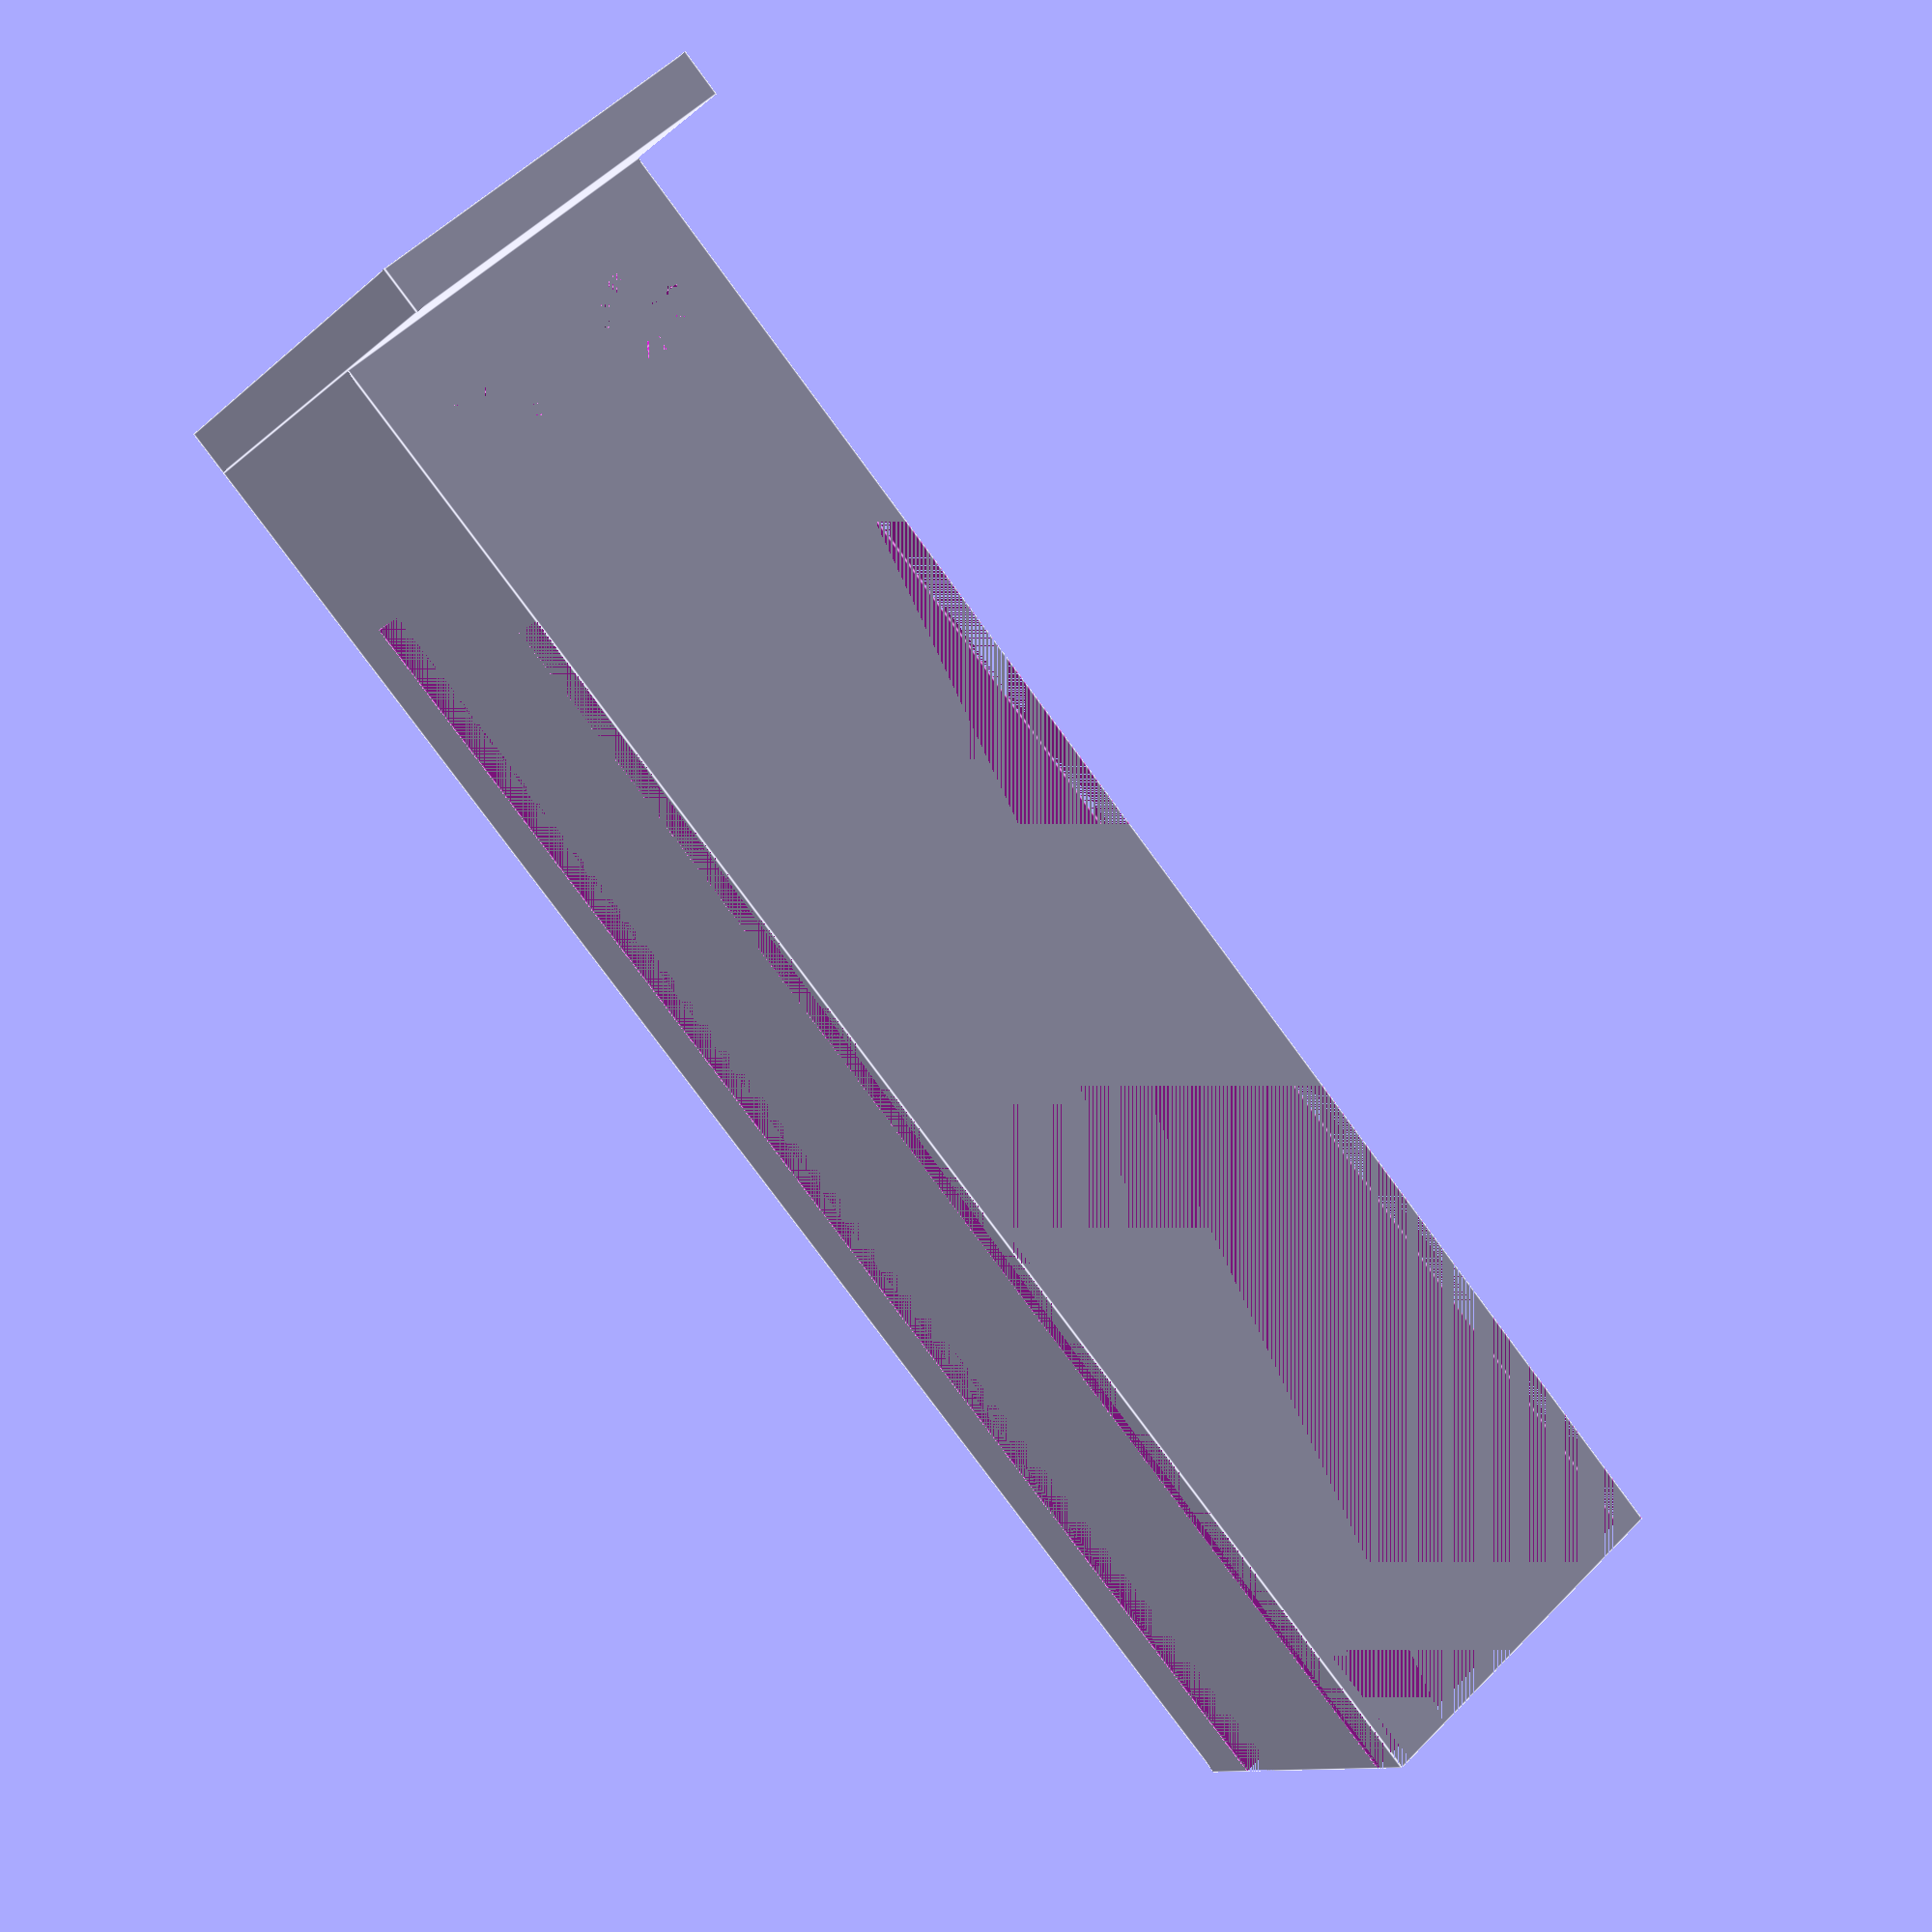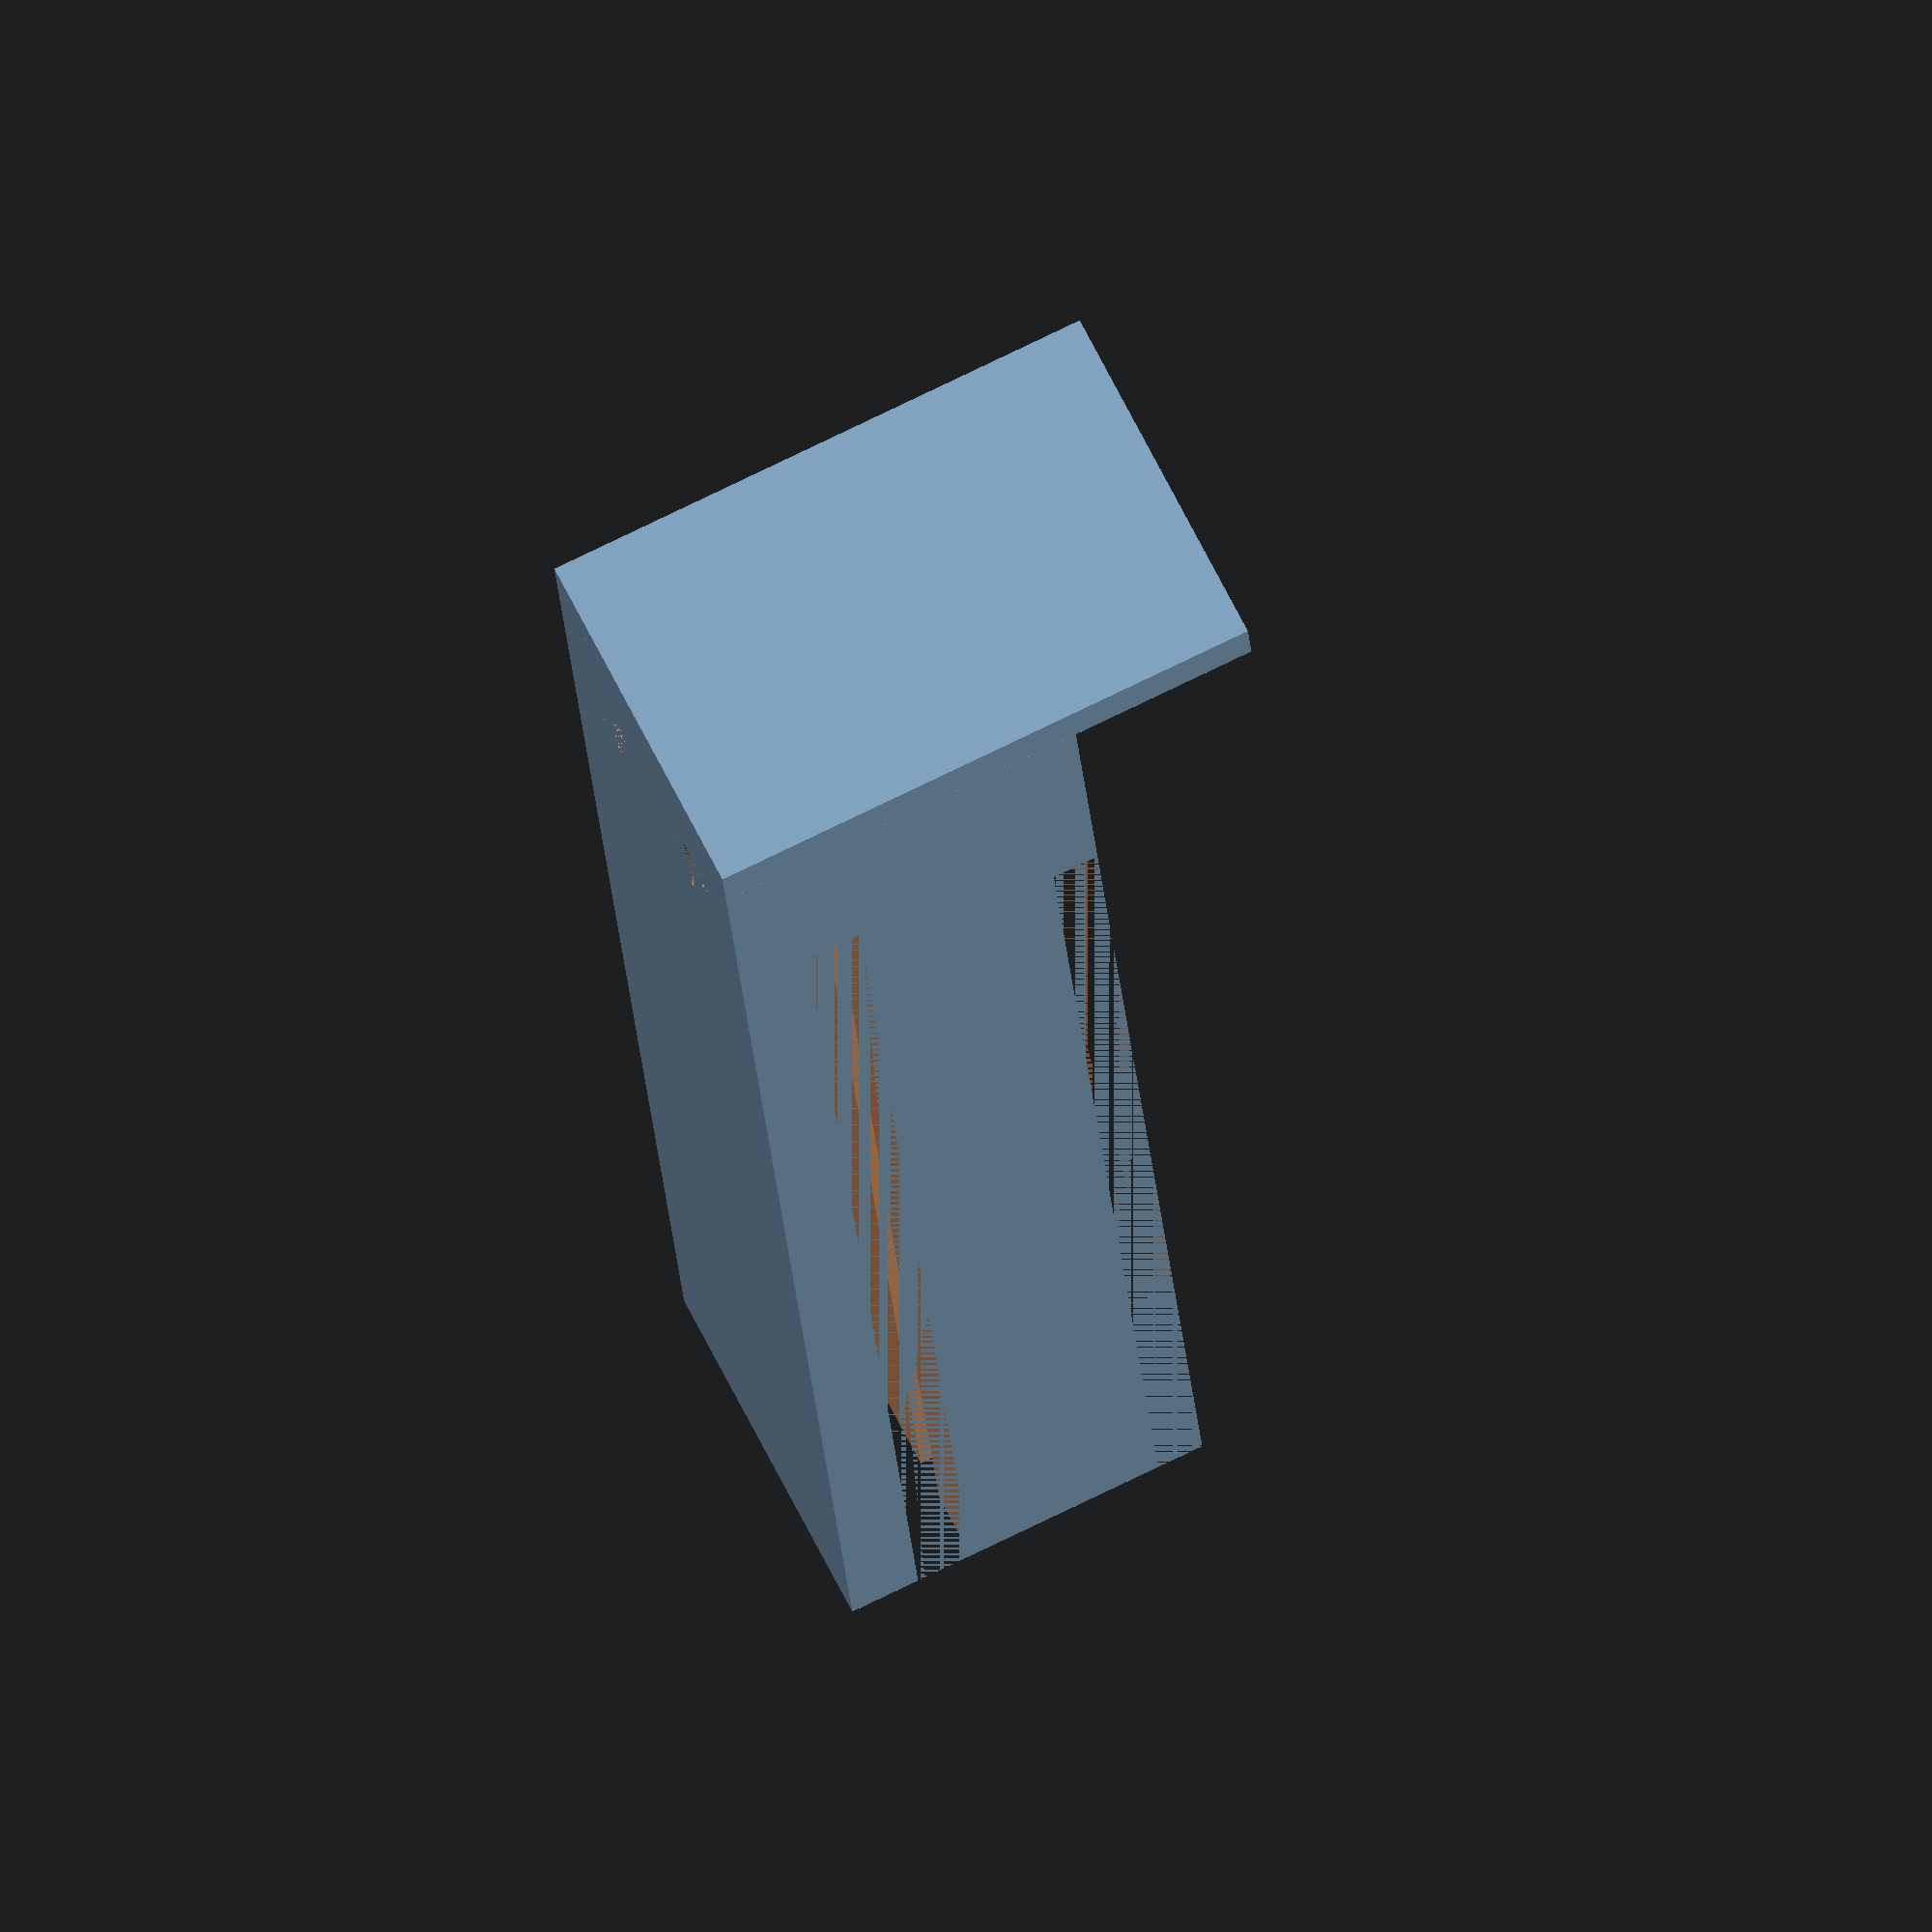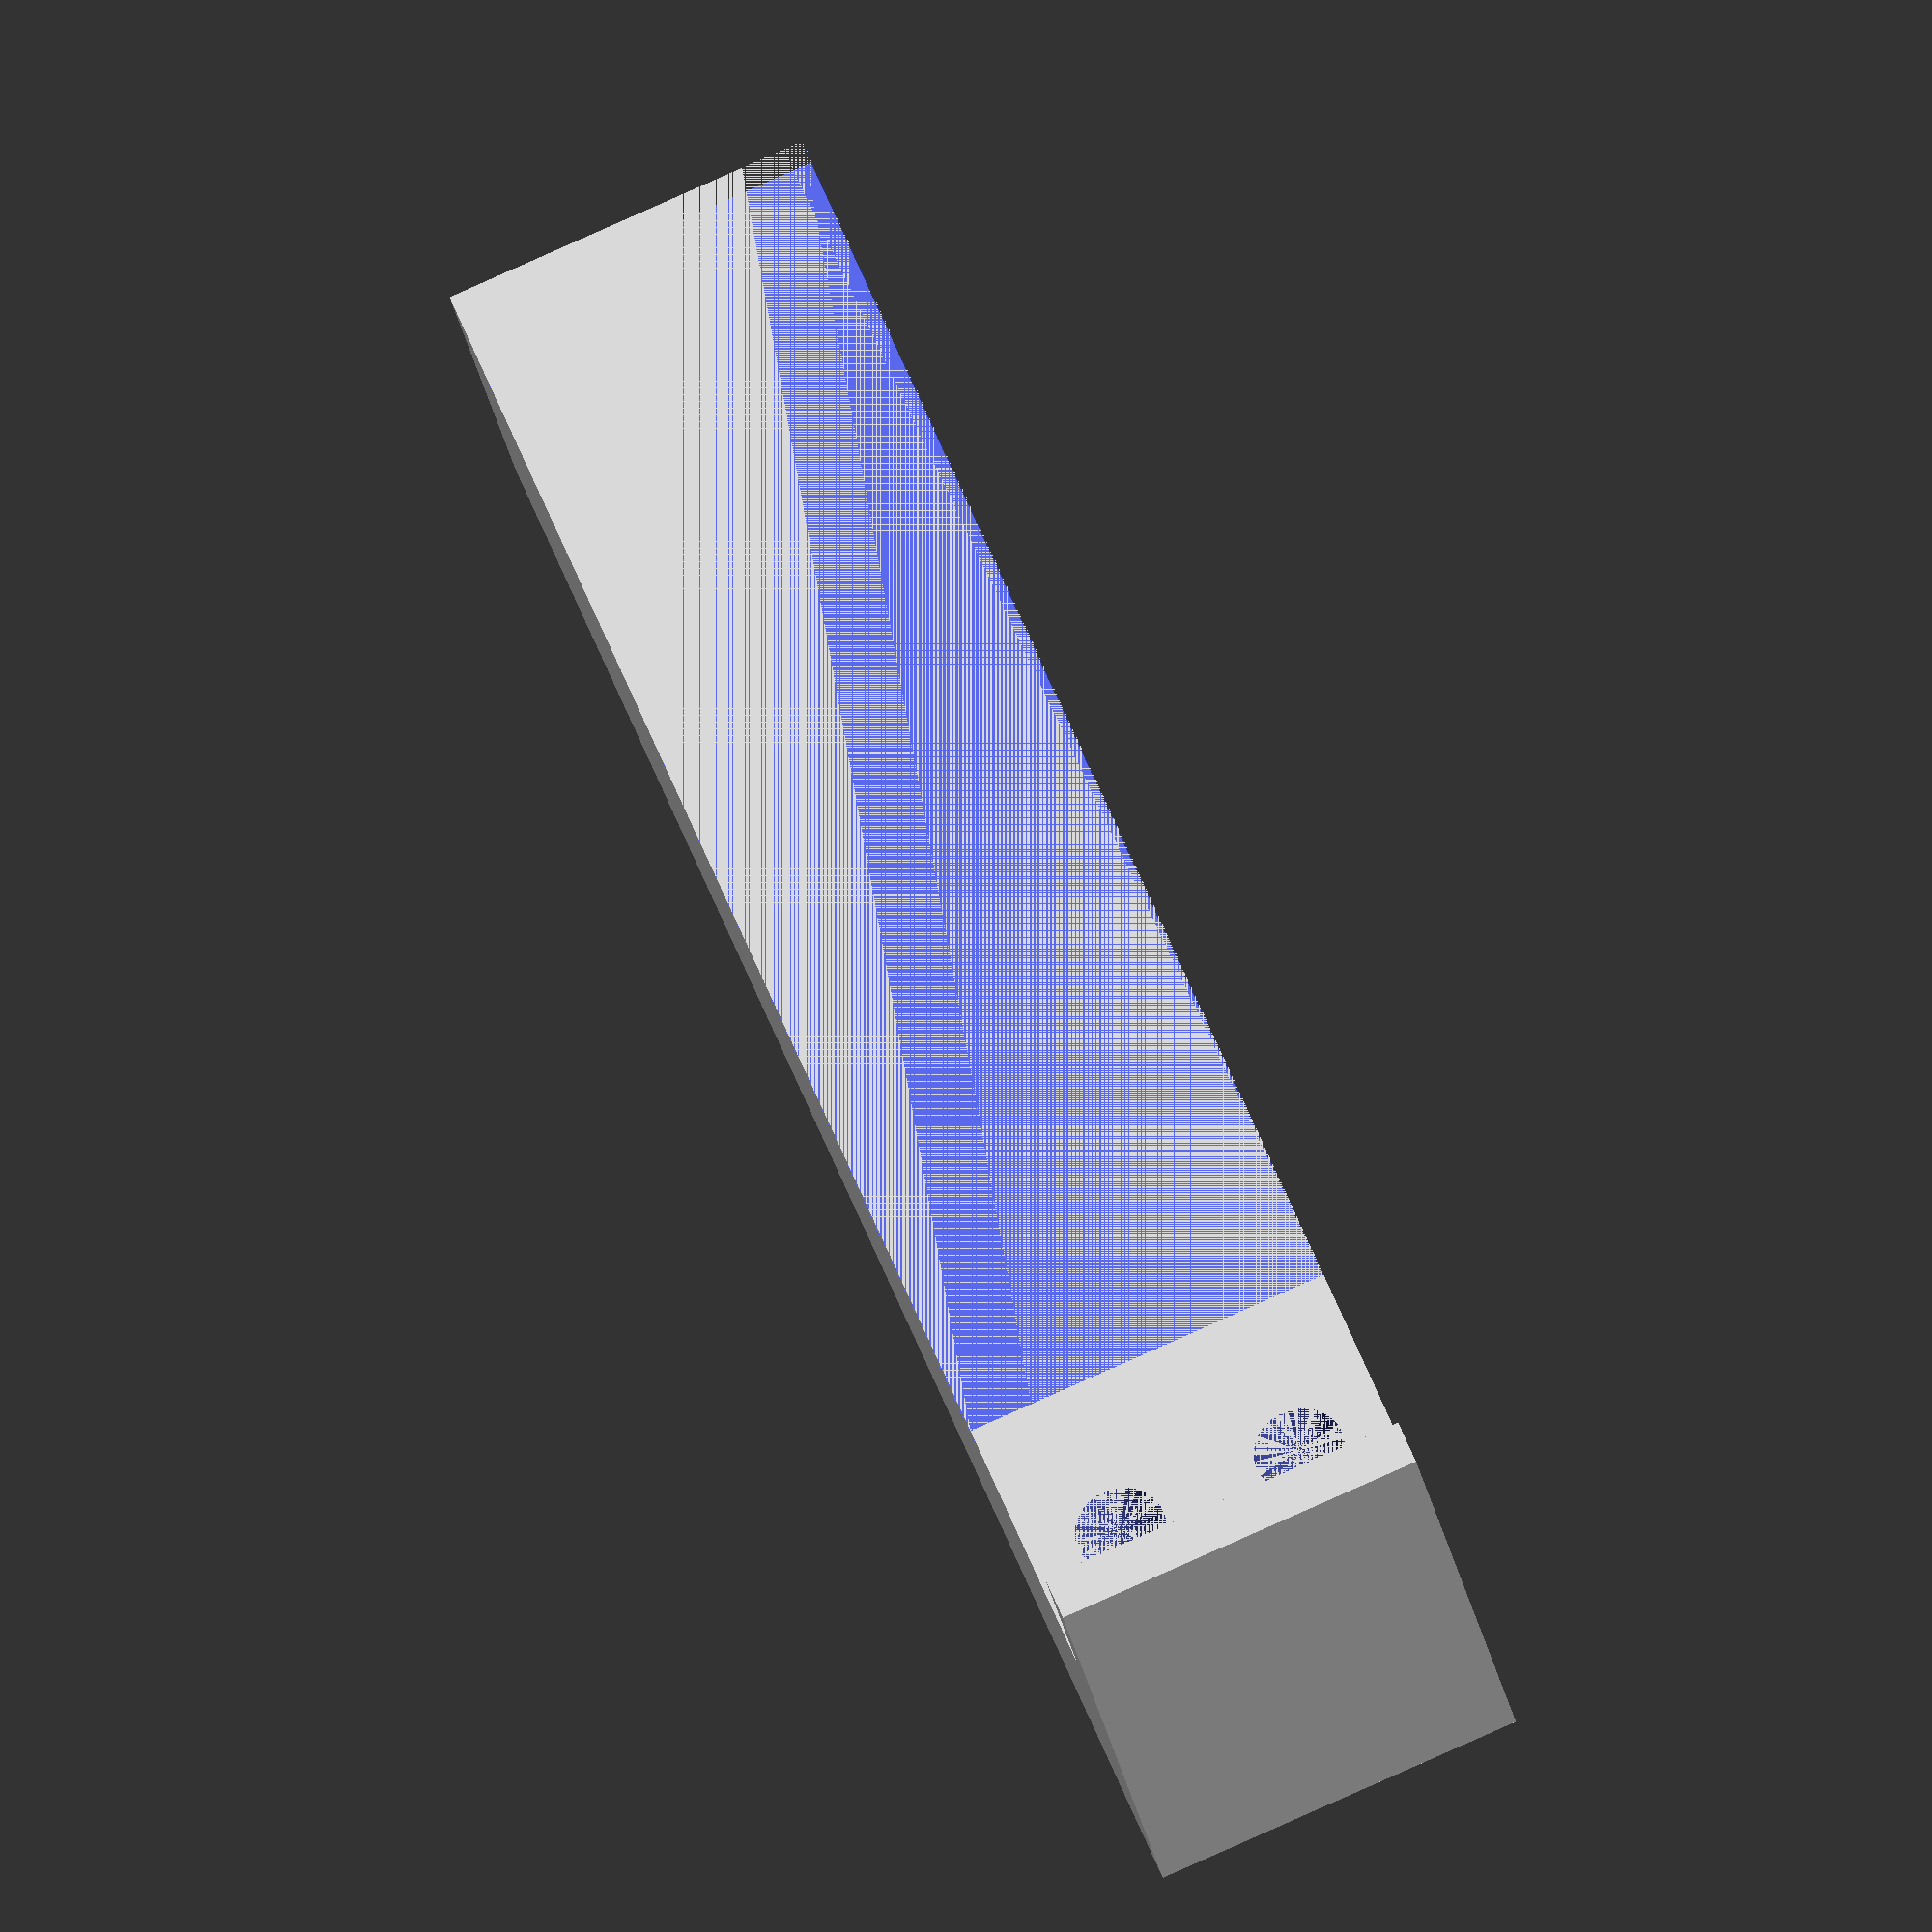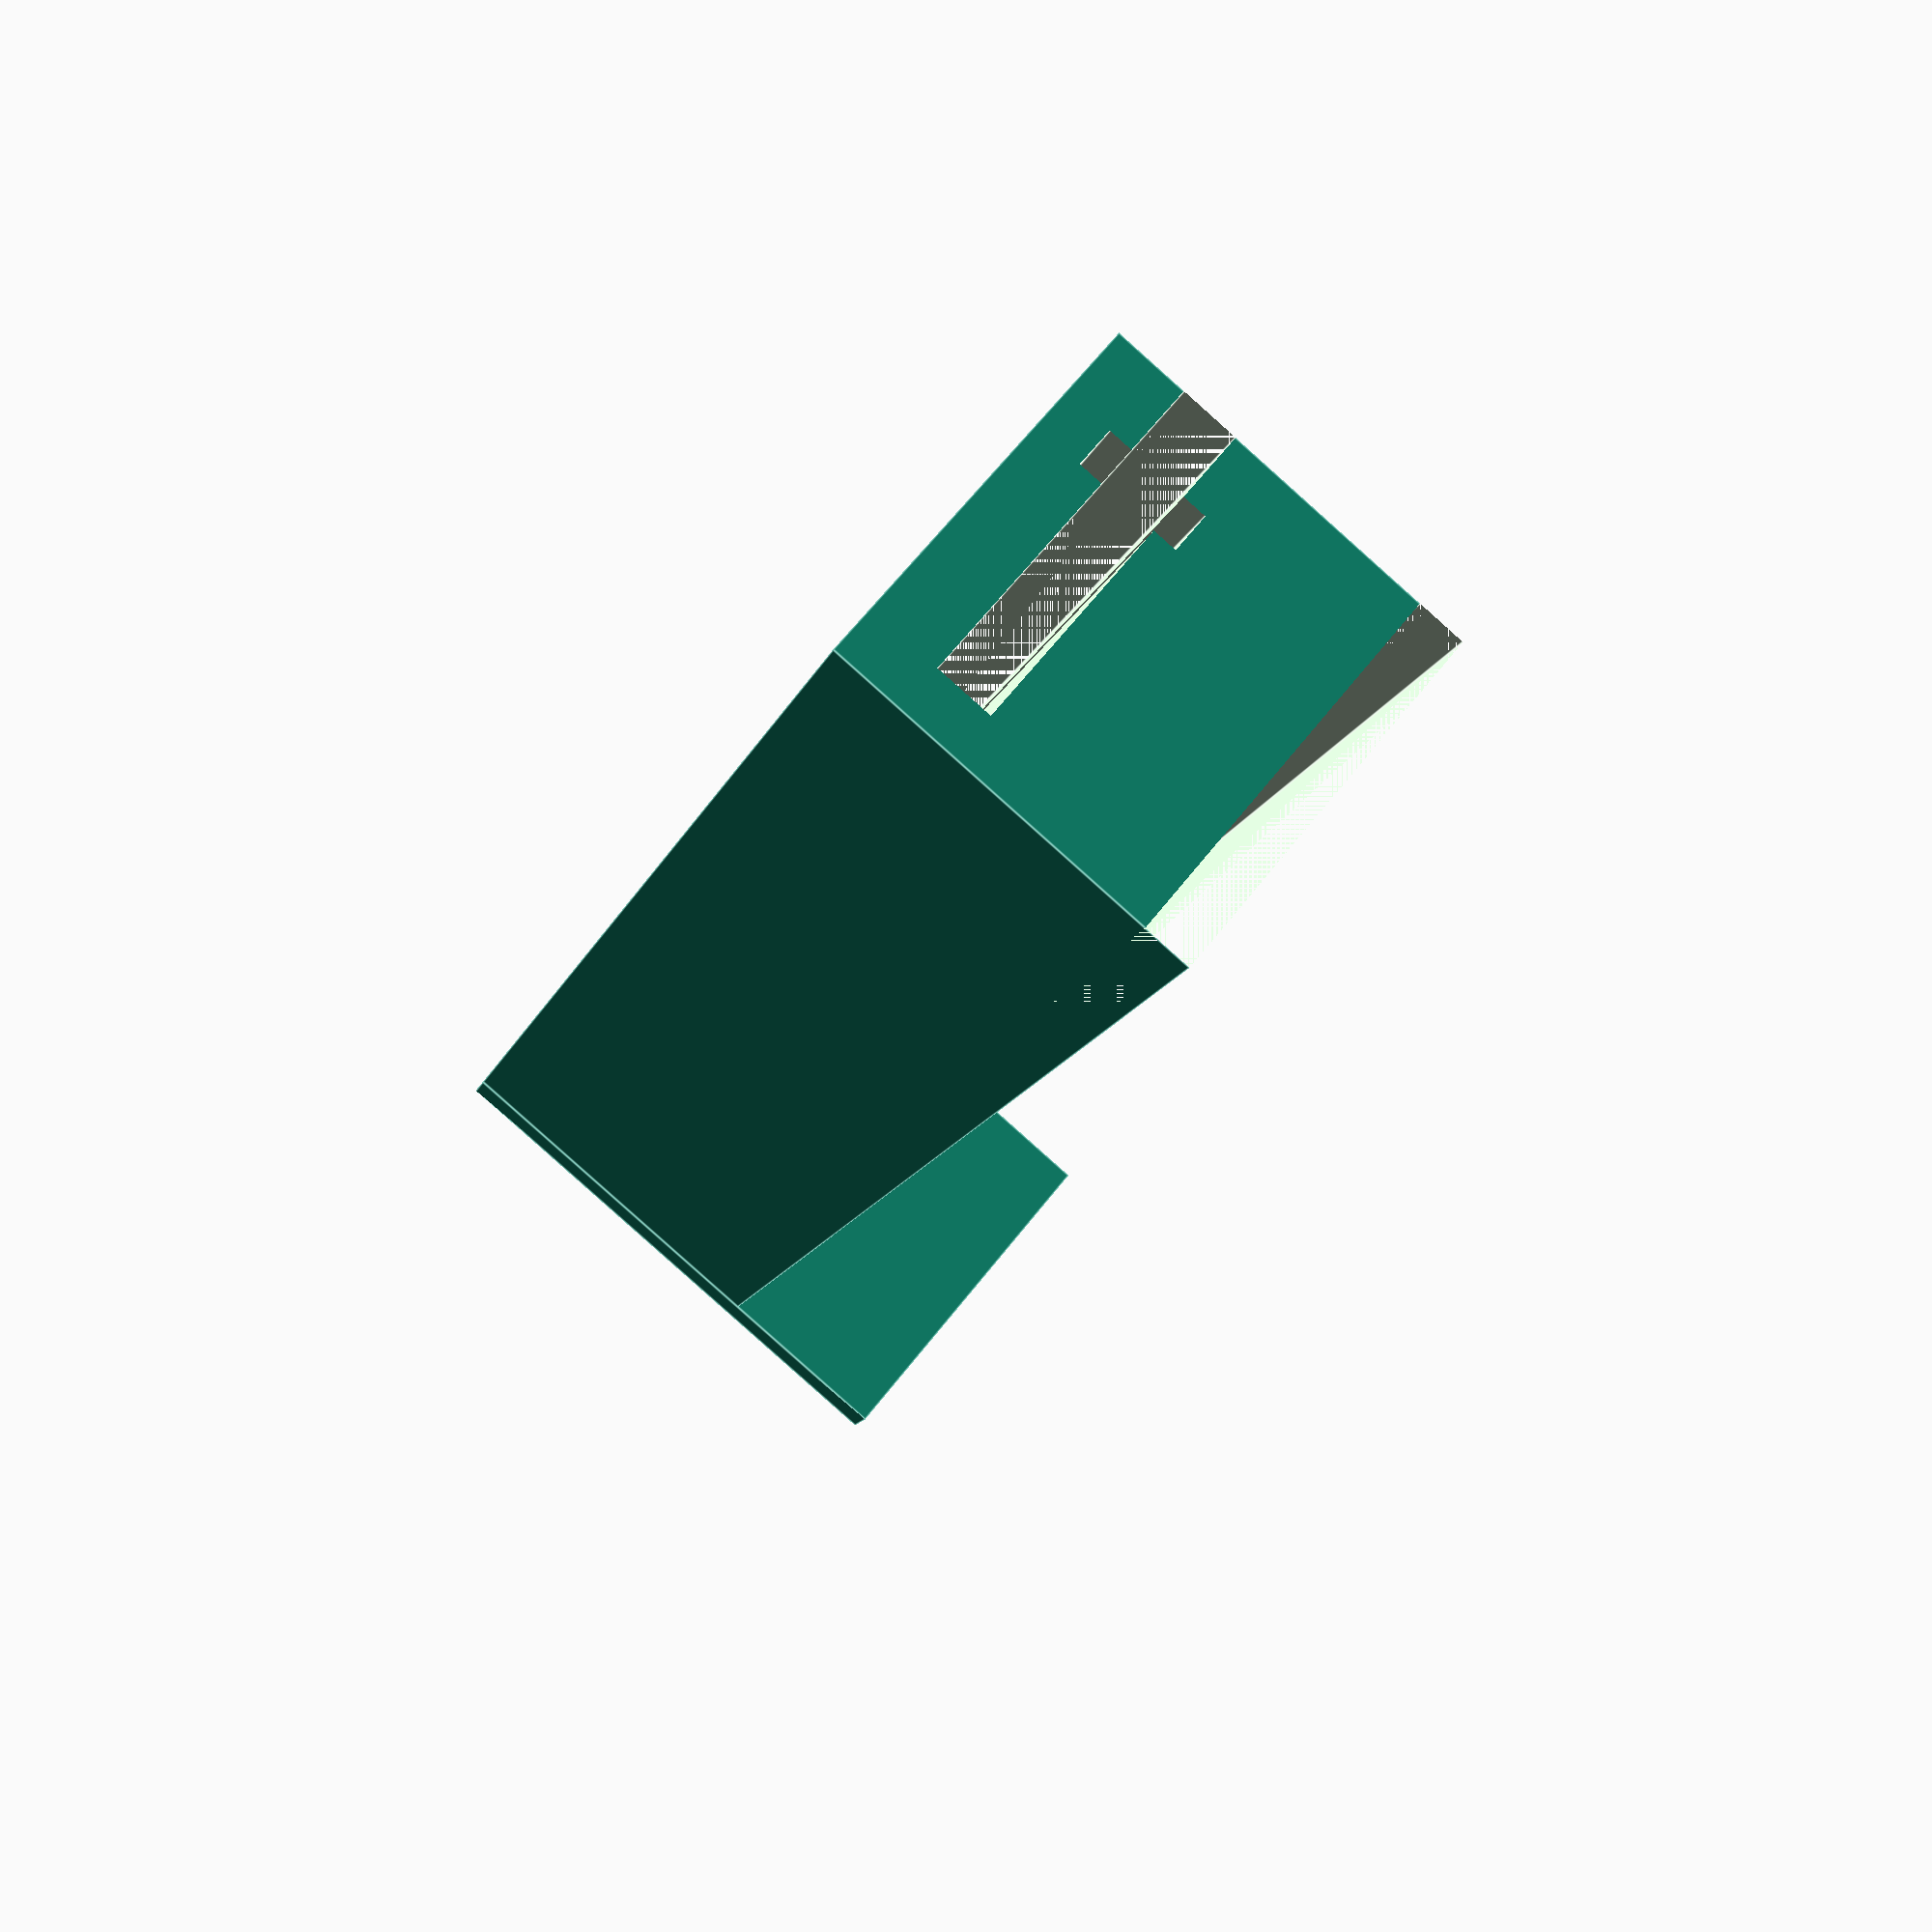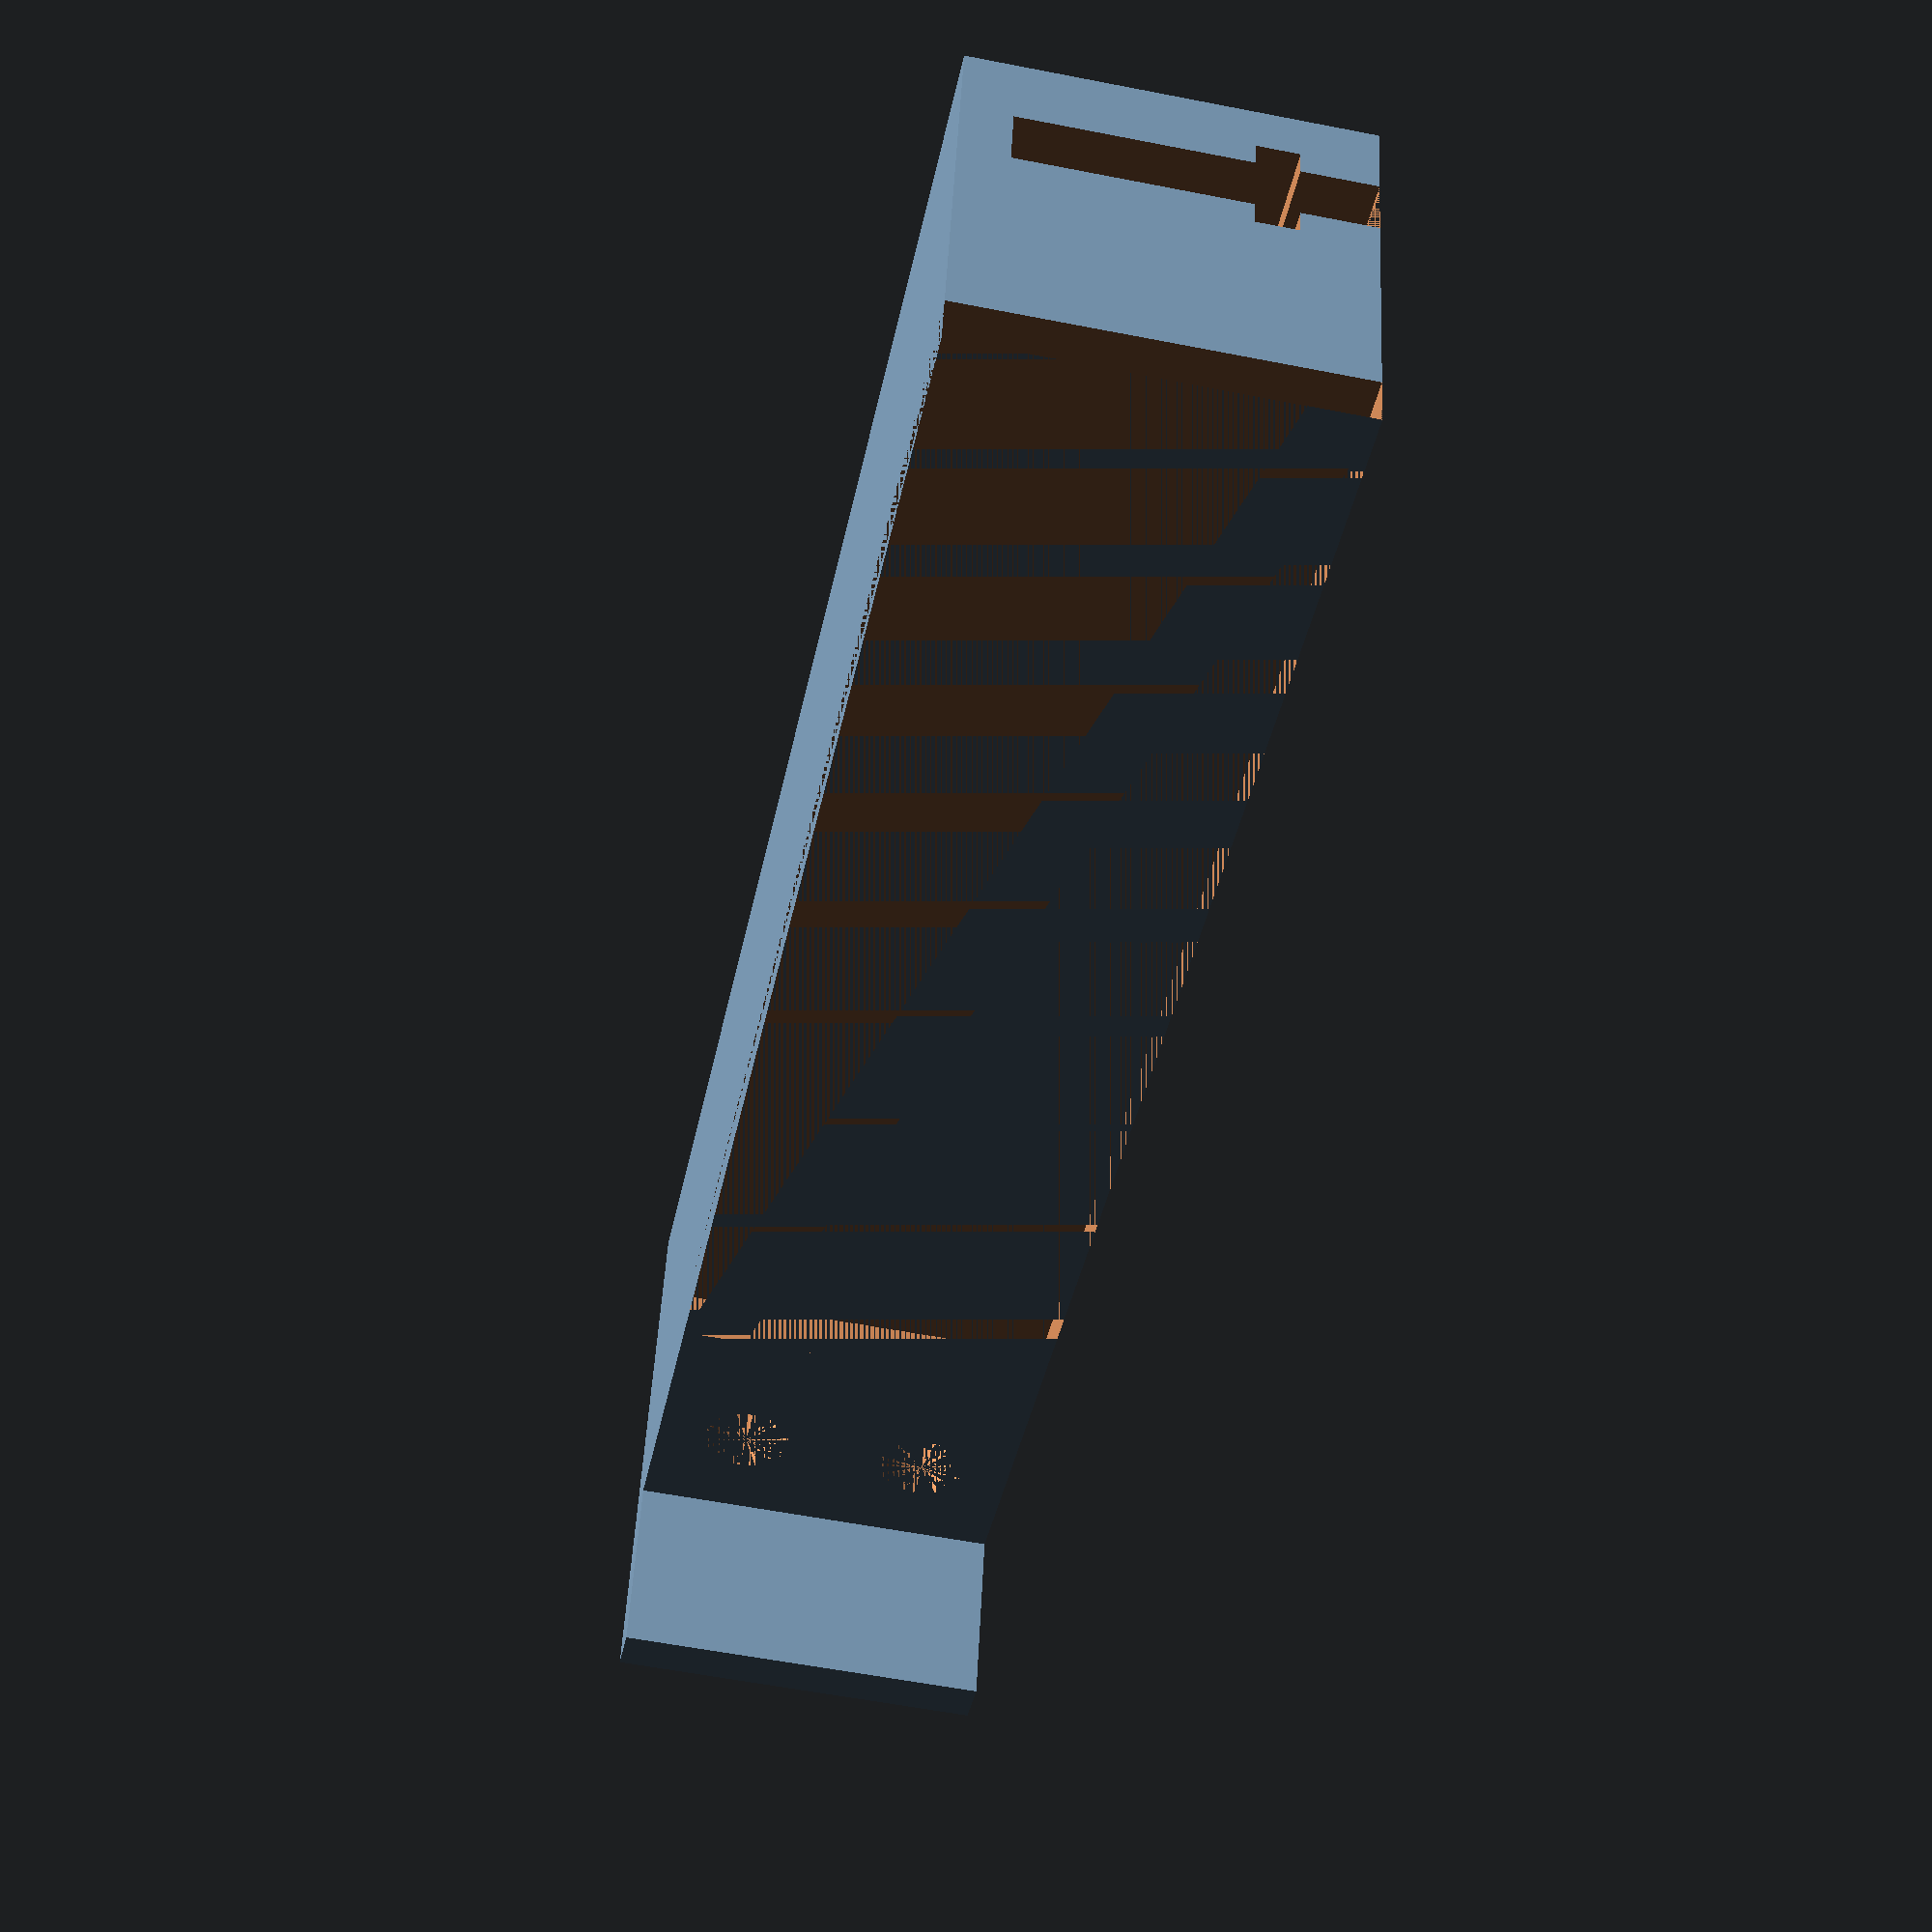
<openscad>
// Resolution
$fn=50;

// DCDT
dcdt_radius = 9.75;
dcdt_center_offset = 2; // How far off center is the DCDT (wall thickness of mount)

// Groove for captive nut
nut_groove_width = 4.4; // Was 4.2
nut_groove_height = 1.7;
nut_groove_off_bottom = 3;

// m3 hardware
m3_clear = 3.8/2; // Standard Fit
nut_driver_clearance = 7.9/2; // Radius of clearance for m3 nut driver
cap_head_clearance = 3.;
cap_head_depth_clearance = 3.5;

// Arm parameters
arm_length = 70;
wall_thickness = 2;
arm_width = dcdt_radius + dcdt_center_offset + nut_groove_width/2 + wall_thickness;
arm_height = nut_driver_clearance*2*2;

// Groove for threaded rod
rod_groove_width = 2.4; 
rod_groove_depth = arm_height - wall_thickness;

// Alignment arm
alignment_thickness = 2;
alignment_width = 8;

// Rail
rail_width = 10;

// Clearance notch for other rails
notch_offset = rail_width * 1.2;
notch_depth = 2;

// Uncomment for printing orientation
//rotate([0,-90,0])

difference(){
    
    union(){
        // Main body
        cube([arm_length,arm_width,arm_height]);
        
        // Alignment arm
        translate([-alignment_thickness, -alignment_width, 0])
        cube([alignment_thickness, alignment_width+arm_width, arm_height]);
    }
    
    // Notch for rail clearance
    translate([notch_offset,0,0])
    cube([arm_length,notch_depth,arm_height]);
    
    // Groove for nut
    translate([rail_width/2+m3_clear+wall_thickness,-nut_groove_width/2+dcdt_radius+dcdt_center_offset, nut_groove_off_bottom])
    cube([arm_length,nut_groove_width,nut_groove_height]);
    
    // All thread groove
    translate([rail_width/2+m3_clear+wall_thickness,-rod_groove_width/2+dcdt_radius+dcdt_center_offset,0])
    cube([arm_length, rod_groove_width, rod_groove_depth]);
    
    // Holes for M3 Mounting Screws
    translate([rail_width/2,arm_width,m3_clear+wall_thickness]) 
    rotate([90,0,0])
    cylinder(arm_width,m3_clear,m3_clear);
    
    translate([rail_width/2,arm_width,arm_height-m3_clear-wall_thickness]) 
    rotate([90,0,0])
    cylinder(arm_width,m3_clear,m3_clear);    
}

</openscad>
<views>
elev=306.6 azim=143.7 roll=222.7 proj=p view=edges
elev=296.7 azim=94.7 roll=154.2 proj=o view=wireframe
elev=93.8 azim=335.1 roll=113.9 proj=o view=wireframe
elev=295.7 azim=289.2 roll=37.8 proj=p view=edges
elev=235.9 azim=194.0 roll=101.7 proj=p view=wireframe
</views>
